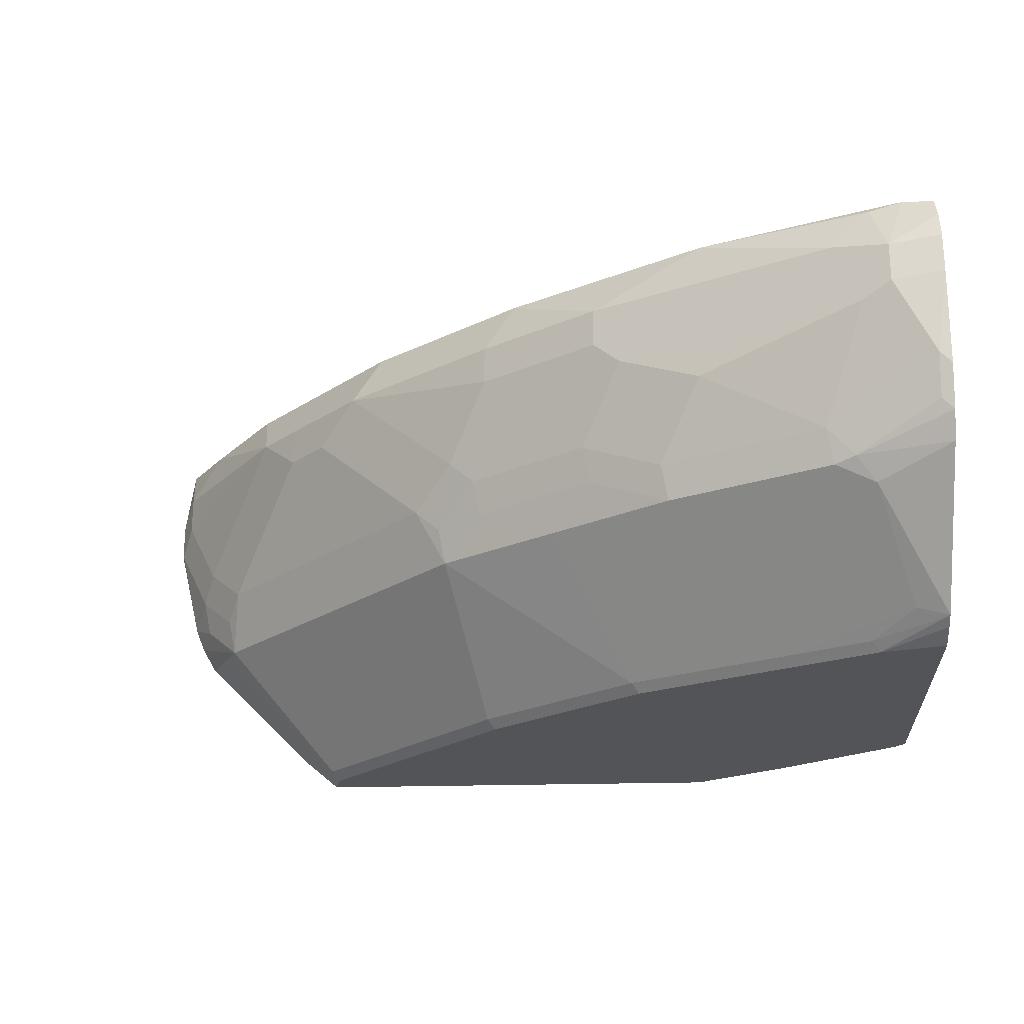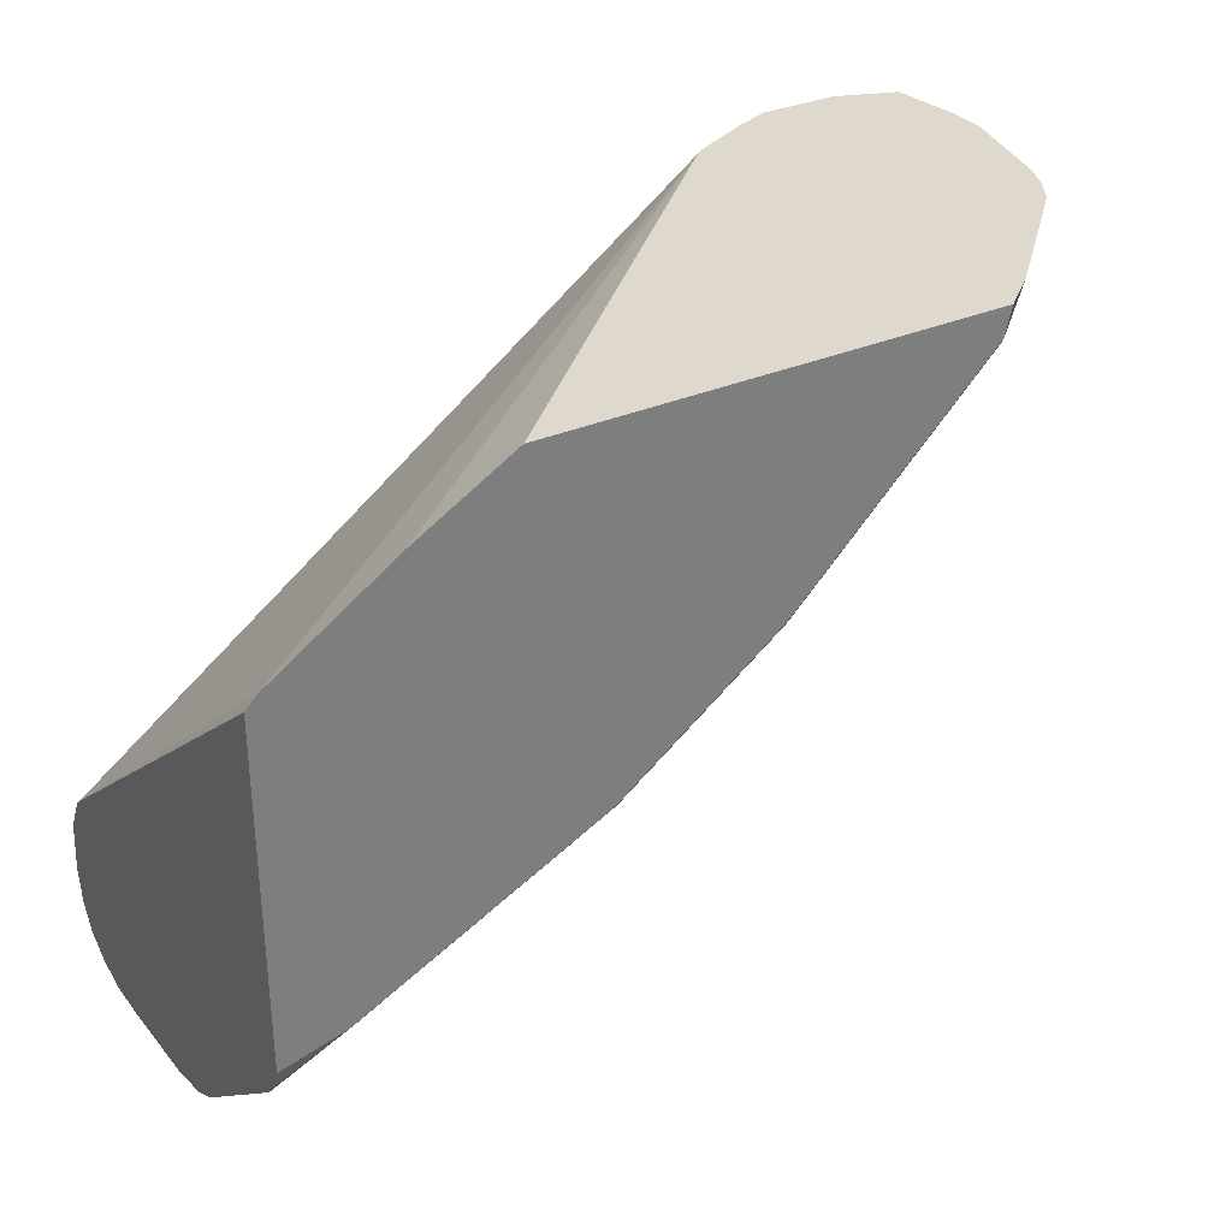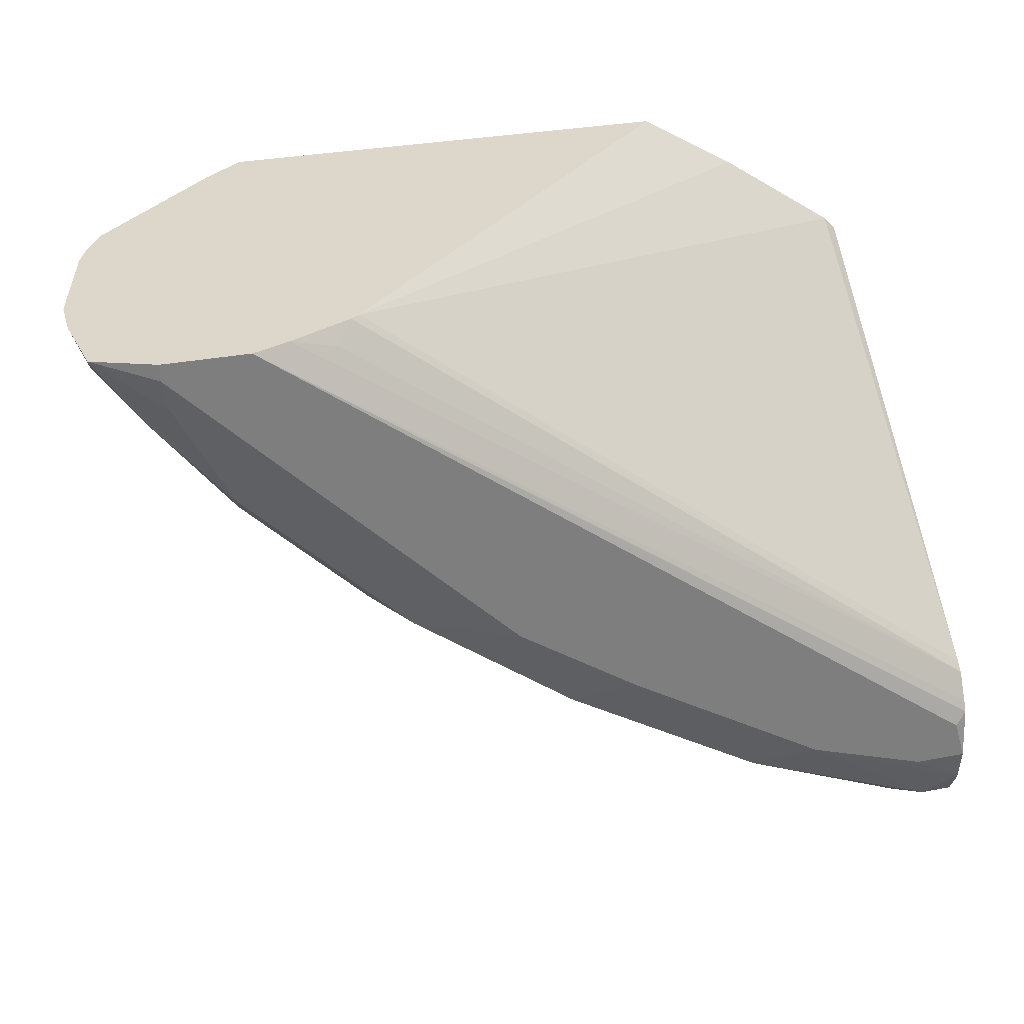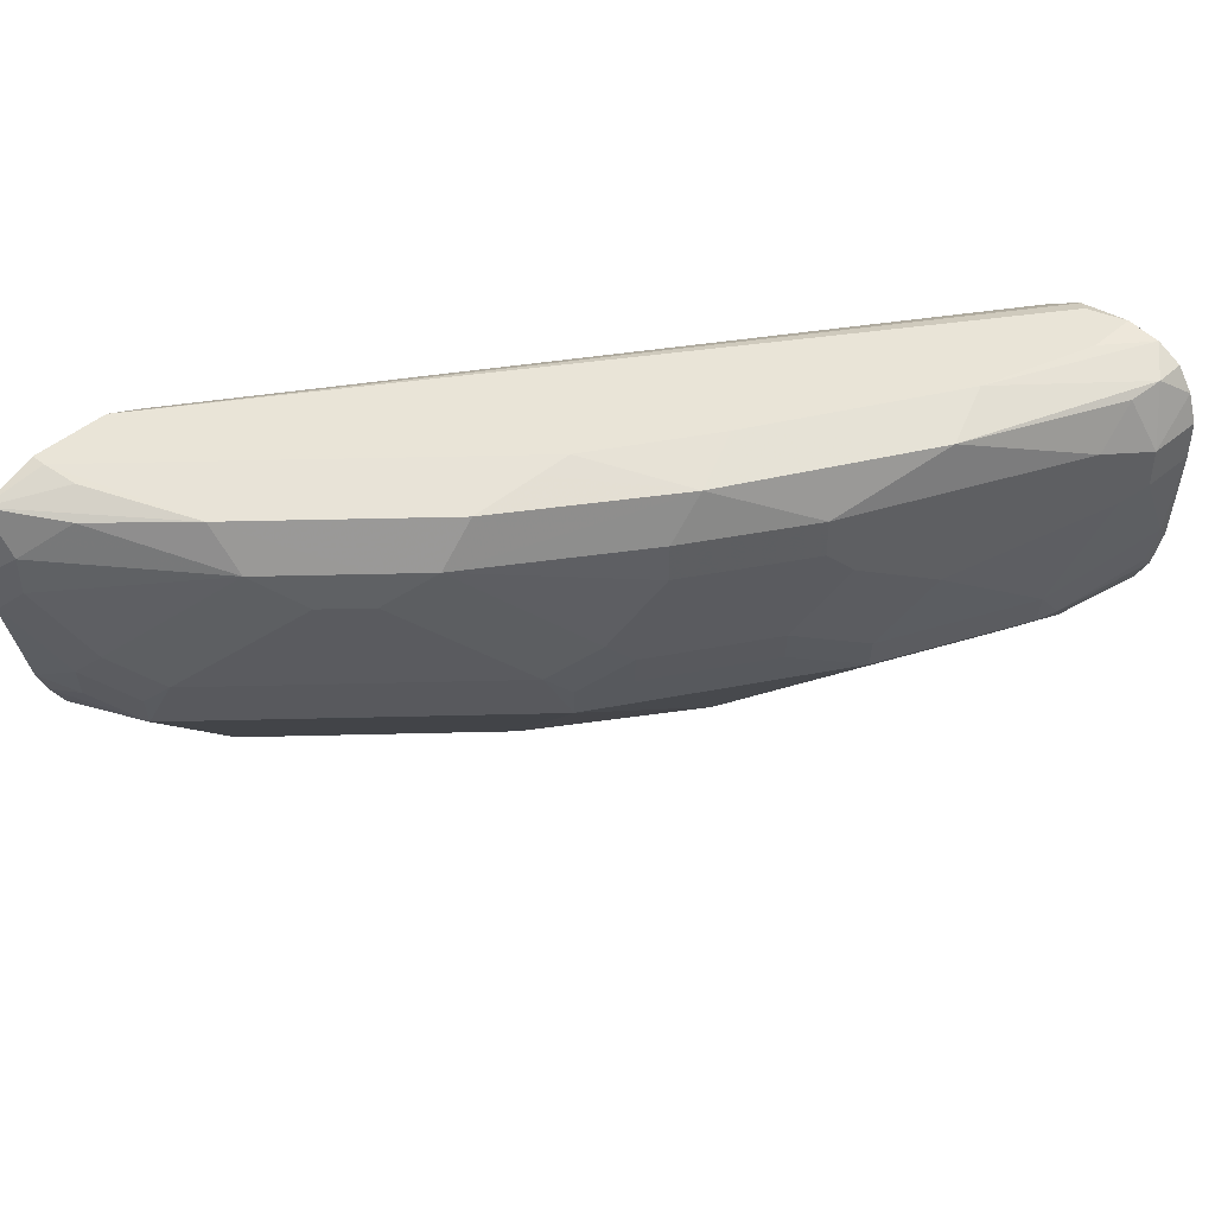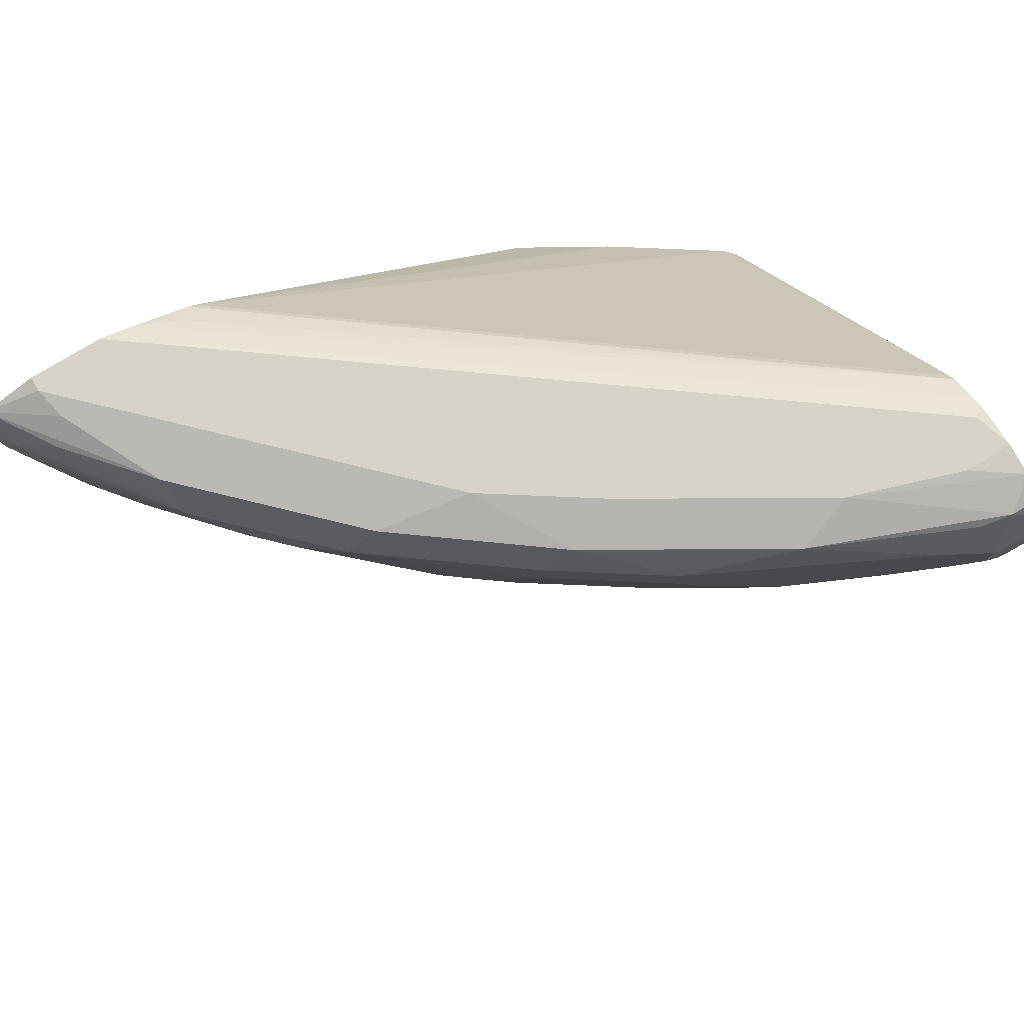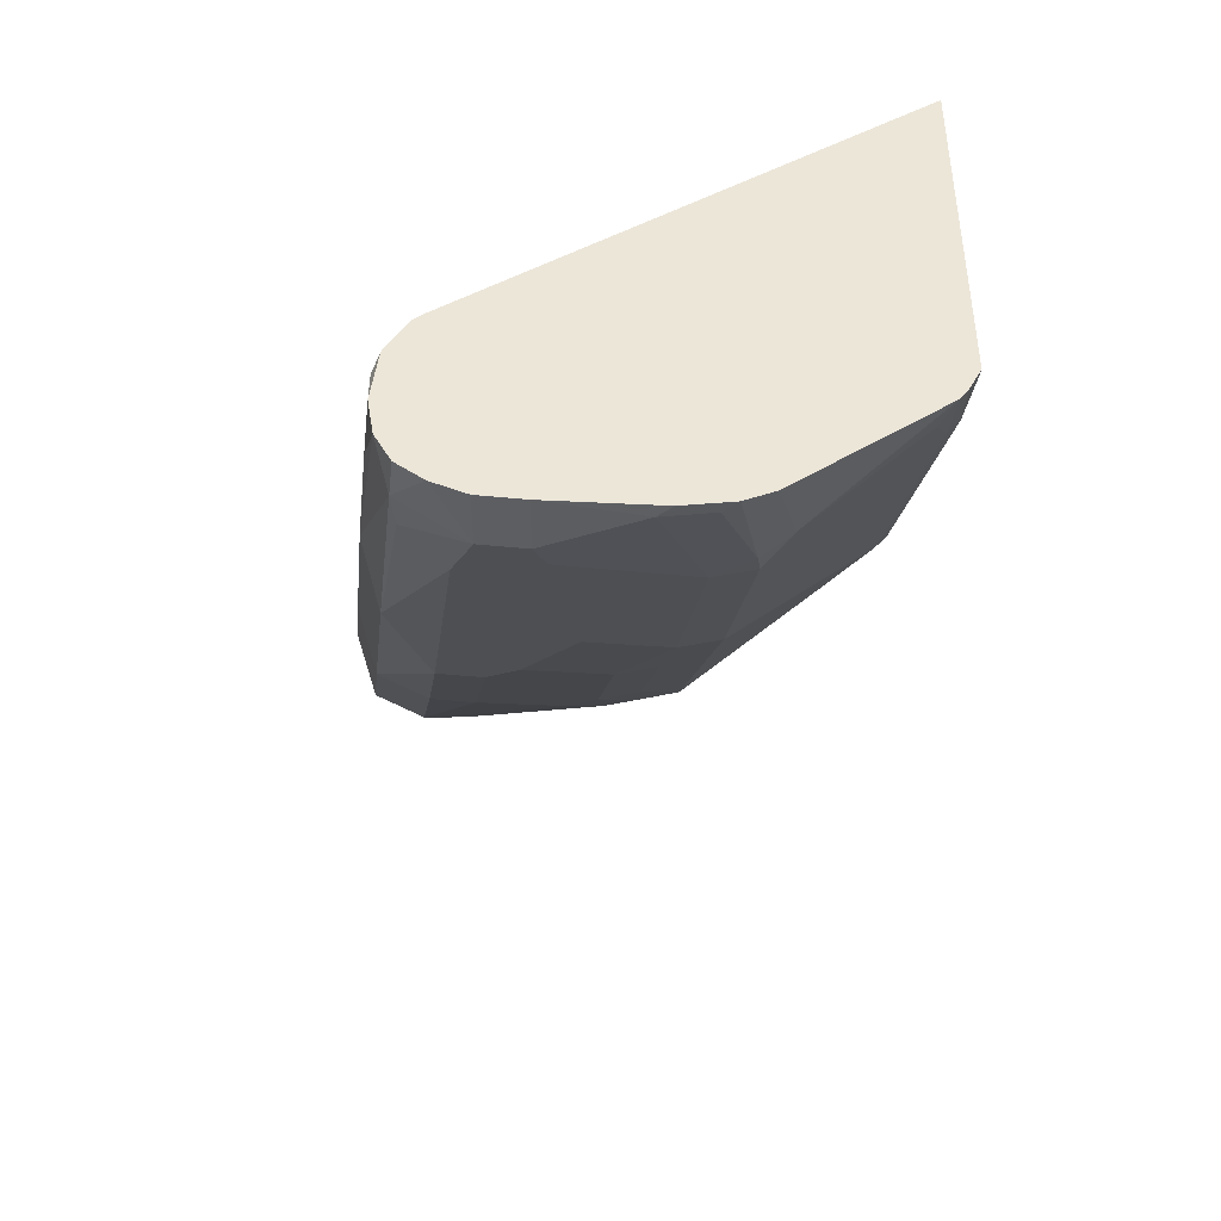
<metadata>
{"format":"obj","ext":"obj","renderer":"f3d","projection":"perspective","resolution":1024,"background":"white","views":[{"elev":-23.2,"azim":-177.1,"up":"+Y"},{"elev":32.1,"azim":-31.4,"up":"+Z"},{"elev":30.8,"azim":164.6,"up":"+Z"},{"elev":43.1,"azim":133.3,"up":"+Y"},{"elev":77.0,"azim":148.7,"up":"+Y"},{"elev":-44.0,"azim":-96.7,"up":"+Z"}]}
</metadata>
<code>
v 0.3303 0.1503 -0.9074
v 0.3303 0.1293 -0.9074
v 0.3303 0.1661 -0.9021
v 0.3575 0.1472 -0.9042
v 0.3303 0.07785 -0.9042
v 0.3575 0.1262 -0.9042
v 0.3365 0.08411 -0.9042
v 0.347 0.1787 -0.8937
v 0.3303 0.1787 -0.8937
v 0.3645 0.1752 -0.8902
v 0.3855 0.1542 -0.8902
v 0.4276 0.1542 -0.8692
v 0.3715 0.1402 -0.8972
v 0.3303 0.05422 -0.8989
v 0.3365 0.06046 -0.8989
v 0.3715 0.1191 -0.8972
v 0.3926 0.05609 -0.8762
v 0.3303 0.1863 -0.8802
v 0.4206 0.1893 -0.8411
v 0.4521 0.1787 -0.8516
v 0.5117 0.1542 -0.8271
v 0.3303 0.04001 -0.8915
v 0.3785 0.03945 -0.8779
v 0.4416 0.1051 -0.8622
v 0.4556 0.09811 -0.8551
v 0.3891 0.0368 -0.8727
v 0.4767 0.05609 -0.8341
v 0.3303 0.1893 -0.8622
v 0.3575 0.1893 -0.8622
v 0.5258 0.1893 -0.778
v 0.5573 0.1787 -0.7886
v 0.5117 0.1332 -0.8271
v 0.5747 0.1542 -0.785
v 0.3303 -0.03145 -0.8327
v 0.368 0.02631 -0.8727
v 0.4977 0.1191 -0.8341
v 0.347 -0.02628 -0.8306
v 0.4731 0.0368 -0.8306
v 0.4942 -0.03679 -0.7465
v 0.4311 -0.02628 -0.7886
v 0.5187 0.0771 -0.8131
v 0.3303 0.1869 -0.8411
v 0.3365 0.1893 -0.8411
v 0.5888 0.1893 -0.736
v 0.6063 0.1858 -0.7325
v 0.6413 0.1787 -0.7255
v 0.6589 0.1542 -0.722
v 0.5747 0.1332 -0.785
v 0.5608 0.1191 -0.7921
v 0.3303 -0.03573 -0.8264
v 0.368 -0.03679 -0.8096
v 0.364 -0.04179 -0.8056
v 0.4101 -0.03679 -0.7886
v 0.5152 0.05783 -0.8096
v 0.5363 0.0368 -0.7886
v 0.4902 -0.04179 -0.7425
v 0.5993 0.0368 -0.7465
v 0.5783 -0.03679 -0.6835
v 0.5958 0.0911 -0.764
v 0.5818 0.0771 -0.771
v 0.5783 0.05783 -0.7675
v 0.3303 0.1861 -0.8349
v 0.715 0.1893 -0.5594
v 0.6098 0.1893 -0.715
v 0.6484 0.1858 -0.6905
v 0.6624 0.1787 -0.7045
v 0.6799 0.1542 -0.701
v 0.6799 0.1332 -0.701
v 0.3365 -0.04179 -0.8129
v 0.3303 -0.04179 -0.8142
v 0.4061 -0.04179 -0.7846
v 0.5743 -0.04179 -0.6795
v 0.6028 0.05609 -0.75
v 0.6168 0.07011 -0.743
v 0.6203 0.0368 -0.7255
v 0.6624 -0.03679 -0.5993
v 0.3303 0.1833 -0.8292
v 0.6967 0.1817 -0.5594
v 0.757 0.1893 -0.5594
v 0.3303 0.1755 -0.8152
v 0.6729 0.1893 -0.6519
v 0.757 0.1893 -0.5678
v 0.7255 0.1787 -0.6414
v 0.7009 0.1542 -0.6799
v 0.6799 0.07011 -0.6799
v 0.6379 0.07011 -0.722
v 0.7009 0.1332 -0.6799
v 0.743 0.07011 -0.6169
v 0.3303 -0.04179 -0.6379
v 0.6834 -0.03679 -0.5783
v 0.6794 -0.04179 -0.5743
v 0.6624 0.0368 -0.6835
v 0.6729 0.1761 -0.5678
v 0.6812 0.174 -0.5594
v 0.7875 0.1777 -0.5594
v 0.3303 0.1711 -0.811
v 0.6602 0.1624 -0.5594
v 0.6645 0.1657 -0.5594
v 0.7535 0.1858 -0.5853
v 0.764 0.1752 -0.5958
v 0.7219 0.1542 -0.6589
v 0.764 0.0911 -0.5958
v 0.75 0.05609 -0.6028
v 0.7465 0.0368 -0.5993
v 0.3365 -0.04179 -0.6316
v 0.7465 0.02631 -0.5783
v 0.7664 0.03843 -0.5594
v 0.7034 -0.02465 -0.5594
v 0.683 -0.04179 -0.5594
v 0.7927 0.1409 -0.5594
v 0.7851 0.1542 -0.5748
v 0.3996 -0.04179 -0.5895
v 0.4507 -0.04179 -0.5594
v 0.7851 0.1332 -0.5748
v 0.7921 0.1191 -0.5608
v 0.771 0.0771 -0.5818
v 0.7675 0.05783 -0.5783
v 0.7749 0.05315 -0.5594
v 0.7927 0.1198 -0.5594
v 0.7801 0.06622 -0.5594
f 63 113 109
f 63 97 113
f 63 98 97
f 63 94 98
f 59 74 73
f 62 77 63
f 59 68 74
f 59 73 60
f 63 109 108
f 63 78 94
f 60 73 61
f 63 95 79
f 63 107 118
f 63 118 120
f 63 120 119
f 63 119 110
f 63 110 95
f 63 77 80
f 63 80 78
f 64 81 65
f 65 81 66
f 66 81 82
f 66 82 83
f 66 83 67
f 67 83 84
f 63 108 107
f 58 76 72
f 52 113 112
f 58 75 92
f 46 67 47
f 67 84 87
f 47 67 68
f 47 68 59
f 47 59 48
f 48 59 49
f 50 69 70
f 50 52 69
f 51 53 71
f 51 71 52
f 52 71 56
f 52 56 72
f 58 92 76
f 52 72 91
f 52 109 113
f 52 112 105
f 52 105 89
f 52 89 70
f 52 70 69
f 54 61 55
f 55 61 57
f 57 61 73
f 57 73 74
f 57 74 86
f 57 86 75
f 57 75 58
f 52 91 109
f 67 87 68
f 90 107 108
f 68 86 74
f 91 108 109
f 93 98 94
f 95 110 111
f 95 111 100
f 96 105 97
f 97 105 112
f 97 112 113
f 100 111 101
f 101 111 114
f 101 114 102
f 102 114 115
f 102 115 116
f 90 108 91
f 102 116 103
f 103 117 104
f 104 117 118
f 104 118 107
f 104 107 106
f 110 119 114
f 110 114 111
f 114 119 115
f 115 119 120
f 115 120 116
f 116 120 117
f 117 120 118
f 46 66 67
f 103 116 117
f 90 106 107
f 90 104 106
f 90 92 104
f 68 87 88
f 68 88 85
f 72 76 90
f 72 90 91
f 75 86 85
f 75 85 92
f 76 92 90
f 78 80 93
f 78 93 94
f 79 95 82
f 80 96 97
f 80 97 98
f 80 98 93
f 82 95 99
f 82 99 83
f 83 99 95
f 83 95 100
f 83 100 101
f 83 101 84
f 84 101 87
f 85 88 92
f 87 101 102
f 87 102 88
f 88 102 103
f 88 103 104
f 88 104 92
f 89 105 96
f 68 85 86
f 46 65 66
f 32 49 36
f 45 64 65
f 5 7 15
f 5 15 14
f 6 16 7
f 7 16 17
f 7 17 15
f 8 9 18
f 8 18 19
f 8 19 20
f 8 20 10
f 10 20 11
f 11 20 12
f 12 20 21
f 13 21 32
f 13 32 24
f 13 24 16
f 14 15 23
f 14 23 22
f 15 17 23
f 16 24 25
f 16 25 17
f 17 26 23
f 17 25 27
f 17 27 26
f 18 28 29
f 18 29 19
f 4 8 10
f 4 16 6
f 4 13 16
f 4 21 13
f 1 2 5
f 1 5 14
f 1 14 22
f 1 22 34
f 1 34 50
f 1 50 70
f 1 70 89
f 1 89 96
f 1 96 80
f 1 80 77
f 1 77 62
f 1 62 42
f 19 29 28
f 1 42 28
f 1 18 9
f 1 9 3
f 1 3 4
f 45 65 46
f 1 6 2
f 2 6 7
f 2 7 5
f 3 8 4
f 3 9 8
f 4 10 11
f 4 11 12
f 4 12 21
f 1 28 18
f 19 28 43
f 1 4 6
f 19 63 79
f 32 48 49
f 33 47 48
f 34 35 37
f 34 37 51
f 34 51 52
f 34 52 50
f 36 49 41
f 37 40 39
f 37 39 53
f 37 53 51
f 38 41 54
f 38 54 55
f 31 47 33
f 38 55 39
f 39 71 53
f 39 55 57
f 39 57 58
f 39 72 56
f 41 49 59
f 41 59 60
f 41 60 61
f 41 61 54
f 42 62 43
f 43 62 63
f 44 64 45
f 19 43 63
f 39 56 71
f 31 46 47
f 39 58 72
f 31 44 45
f 19 79 82
f 31 45 46
f 19 82 81
f 19 81 64
f 19 64 44
f 19 44 30
f 20 30 31
f 20 31 21
f 21 31 33
f 21 33 48
f 21 48 32
f 22 23 35
f 22 35 34
f 19 30 20
f 24 32 36
f 30 44 31
f 23 26 35
f 27 41 38
f 27 36 41
f 28 42 43
f 26 39 40
f 26 40 37
f 26 38 39
f 26 27 38
f 26 37 35
f 25 36 27
f 24 36 25

</code>
